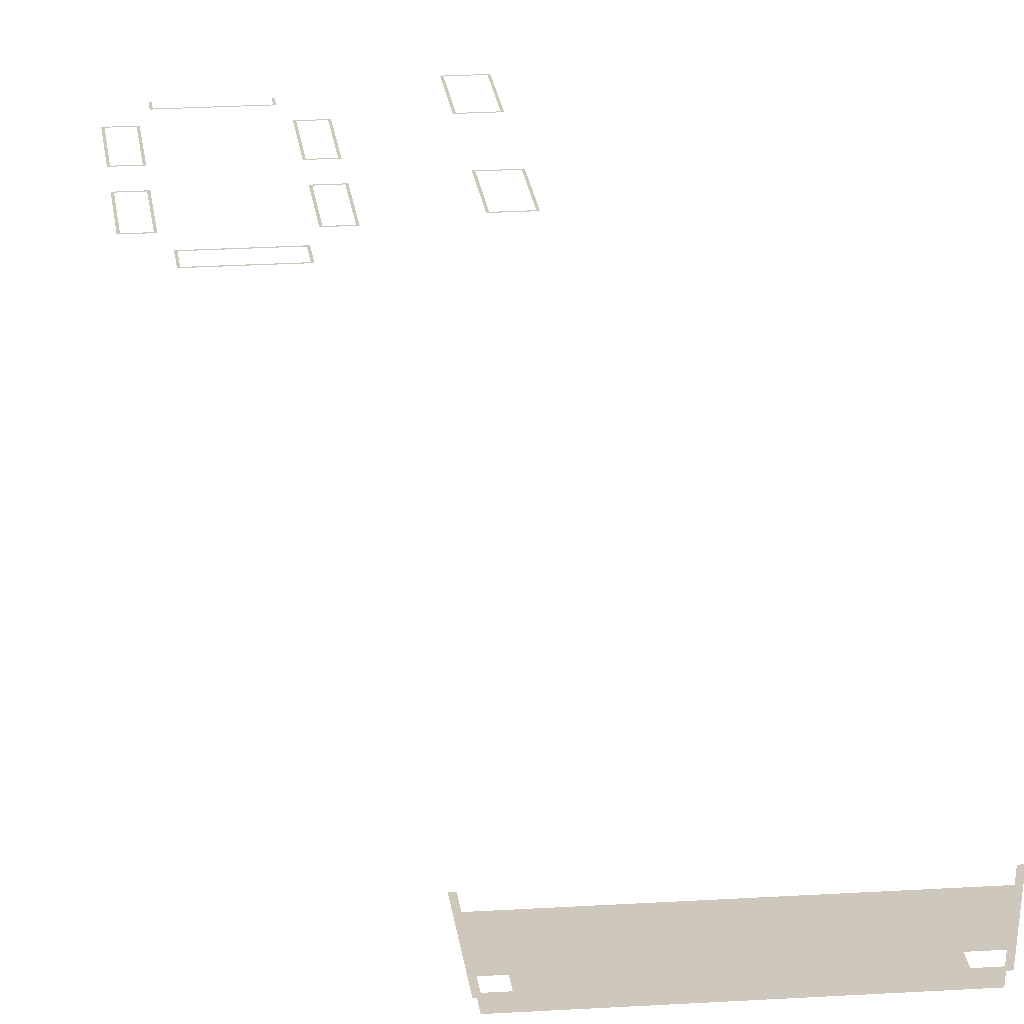
<metadata>
{"format":"obj","ext":"obj","renderer":"f3d","projection":"perspective","resolution":1024,"background":"white","views":[{"elev":21.8,"azim":173.6,"up":"+Y"}]}
</metadata>
<code>
v -3960 -464 -9248
v -3984 -464 -9280
v -4032 -464 -9088
v -4000 -464 -9088
v -3960 -464 -9248
v -4032 -464 -9088
v -3984 -464 -9280
v -3960 -464 -9248
v -2144 -464 -9248
v -2112 -464 -9280
v -3984 -464 -9280
v -2144 -464 -9248
v -2112 -464 -9248
v -2112 -464 -9280
v -2144 -464 -9248
v -2112 -464 -9248
v -2144 -464 -9248
v -2144 -464 -9088
v -2112 -464 -9088
v -2112 -464 -9248
v -2144 -464 -9088
v -4000 -544 -9088
v -3872 -544 -9088
v -2272 -544 -9088
v -3960 -544 -9248
v -4000 -544 -9088
v -2272 -544 -9088
v -2144 -544 -9248
v -3960 -544 -9248
v -2272 -544 -9088
v -2144 -544 -9088
v -2144 -544 -9248
v -2272 -544 -9088
v -3984 -464 -9920
v -3960 -464 -9952
v -4000 -464 -1.011e+04
v -4032 -464 -1.011e+04
v -3984 -464 -9920
v -4000 -464 -1.011e+04
v -2144 -464 -9952
v -3960 -464 -9952
v -3984 -464 -9920
v -2112 -464 -9952
v -2144 -464 -9952
v -3984 -464 -9920
v -2112 -464 -9920
v -2112 -464 -9952
v -3984 -464 -9920
v -2112 -464 -9952
v -2112 -464 -1.011e+04
v -2144 -464 -1.011e+04
v -2144 -464 -9952
v -2112 -464 -9952
v -2144 -464 -1.011e+04
v -3872 -544 -1.011e+04
v -4000 -544 -1.011e+04
v -3960 -544 -9952
v -2272 -544 -1.011e+04
v -3872 -544 -1.011e+04
v -3960 -544 -9952
v -2144 -544 -1.011e+04
v -2272 -544 -1.011e+04
v -3960 -544 -9952
v -2144 -544 -9952
v -2144 -544 -1.011e+04
v -3960 -544 -9952
v -4192 -464 -1.075e+04
v -4064 -464 -1.024e+04
v -4032 -464 -1.024e+04
v -4160 -464 -1.075e+04
v -4192 -464 -1.075e+04
v -4032 -464 -1.024e+04
v -2112 -464 -1.075e+04
v -2144 -464 -1.075e+04
v -2144 -464 -1.024e+04
v -2112 -464 -1.024e+04
v -2112 -464 -1.075e+04
v -2144 -464 -1.024e+04
v -4032 -544 -1.024e+04
v -3872 -544 -1.024e+04
v -2272 -544 -1.024e+04
v -4160 -544 -1.075e+04
v -4032 -544 -1.024e+04
v -2272 -544 -1.024e+04
v -2144 -544 -1.075e+04
v -4160 -544 -1.075e+04
v -2272 -544 -1.024e+04
v -2144 -544 -1.024e+04
v -2144 -544 -1.075e+04
v -2272 -544 -1.024e+04
v -4032 -464 -1.011e+04
v -4000 -464 -1.011e+04
v -4032 -464 -1.024e+04
v -4064 -464 -1.024e+04
v -4032 -464 -1.011e+04
v -4032 -464 -1.024e+04
v -2272 -544 -1.024e+04
v -3872 -544 -1.024e+04
v -3872 -544 -1.011e+04
v -2272 -544 -1.011e+04
v -2272 -544 -1.024e+04
v -3872 -544 -1.011e+04
v -2112 -464 -1.024e+04
v -2144 -464 -1.024e+04
v -2144 -464 -1.011e+04
v -2112 -464 -1.011e+04
v -2112 -464 -1.024e+04
v -2144 -464 -1.011e+04
v -4032 -464 -8960
v -4000 -464 -9088
v -4032 -464 -9088
v -4160 -464 -8448
v -4032 -464 -8960
v -4032 -464 -9088
v -4192 -464 -8448
v -4160 -464 -8448
v -4032 -464 -9088
v -2112 -464 -8448
v -2112 -464 -8960
v -2144 -464 -8960
v -2144 -464 -8448
v -2112 -464 -8448
v -2144 -464 -8960
v -2272 -544 -8960
v -3872 -544 -8960
v -4032 -544 -8960
v -2144 -544 -8960
v -2272 -544 -8960
v -4032 -544 -8960
v -2144 -544 -8448
v -2144 -544 -8960
v -4032 -544 -8960
v -4160 -544 -8448
v -2144 -544 -8448
v -4032 -544 -8960
v -3872 -544 -9088
v -3872 -544 -8960
v -2272 -544 -8960
v -2272 -544 -9088
v -3872 -544 -9088
v -2272 -544 -8960
v -2112 -464 -9088
v -2144 -464 -9088
v -2144 -464 -8960
v -2112 -464 -8960
v -2112 -464 -9088
v -2144 -464 -8960
v -1972 -464 -1408
v -1972 -464 -1424
v -2160 -464 -1424
v -2176 -464 -1408
v -1972 -464 -1408
v -2160 -464 -1424
v -2176 -464 -1424
v -2176 -464 -1408
v -2160 -464 -1424
v -2160 -464 -1648
v -1972 -464 -1648
v -1972 -464 -1664
v -2176 -464 -1648
v -2160 -464 -1648
v -1972 -464 -1664
v -2176 -464 -1664
v -2176 -464 -1648
v -1972 -464 -1664
v -2176 -464 -1648
v -2176 -464 -1424
v -2160 -464 -1424
v -2160 -464 -1648
v -2176 -464 -1648
v -2160 -464 -1424
v -2256 -464 -528
v -2416 -464 -528
v -2432 -464 -528
v -2240 -464 -528
v -2256 -464 -528
v -2432 -464 -528
v -2240 -464 -512
v -2240 -464 -528
v -2432 -464 -528
v -2432 -464 -512
v -2240 -464 -512
v -2432 -464 -528
v -2256 -464 -1136
v -2256 -464 -528
v -2240 -464 -528
v -2240 -464 -1136
v -2256 -464 -1136
v -2240 -464 -528
v -2432 -464 -1136
v -2432 -464 -528
v -2416 -464 -528
v -2416 -464 -1136
v -2432 -464 -1136
v -2416 -464 -528
v -2432 -464 -1136
v -2416 -464 -1136
v -2256 -464 -1136
v -2432 -464 -1152
v -2432 -464 -1136
v -2256 -464 -1136
v -2240 -464 -1152
v -2432 -464 -1152
v -2256 -464 -1136
v -2240 -464 -1136
v -2240 -464 -1152
v -2256 -464 -1136
v -3024 -336 -784
v -3248 -336 -784
v -3264 -336 -784
v -3008 -336 -784
v -3024 -336 -784
v -3264 -336 -784
v -3008 -336 -768
v -3008 -336 -784
v -3264 -336 -784
v -3264 -336 -768
v -3008 -336 -768
v -3264 -336 -784
v -3264 -336 -1392
v -3248 -336 -1392
v -3024 -336 -1392
v -3264 -336 -1408
v -3264 -336 -1392
v -3024 -336 -1392
v -3008 -336 -1408
v -3264 -336 -1408
v -3024 -336 -1392
v -3008 -336 -1392
v -3008 -336 -1408
v -3024 -336 -1392
v -3008 -336 -1392
v -3024 -336 -1392
v -3024 -336 -784
v -3008 -336 -784
v -3008 -336 -1392
v -3024 -336 -784
v -3264 -336 -1392
v -3264 -336 -784
v -3248 -336 -784
v -3248 -336 -1392
v -3264 -336 -1392
v -3248 -336 -784
v -2256 -464 -112
v -2256 -464 432
v -2240 -464 448
v -2240 -464 -112
v -2256 -464 -112
v -2240 -464 448
v -2432 -464 -112
v -2432 -464 256
v -2416 -464 272
v -2416 -464 -112
v -2432 -464 -112
v -2416 -464 272
v -2432 -464 -112
v -2416 -464 -112
v -2256 -464 -112
v -2432 -464 -128
v -2432 -464 -112
v -2256 -464 -112
v -2240 -464 -128
v -2432 -464 -128
v -2256 -464 -112
v -2240 -464 -112
v -2240 -464 -128
v -2256 -464 -112
v -3024 -336 752
v -3248 -336 752
v -3264 -336 752
v -3008 -336 752
v -3024 -336 752
v -3264 -336 752
v -3008 -336 768
v -3008 -336 752
v -3264 -336 752
v -3264 -336 768
v -3008 -336 768
v -3264 -336 752
v -3024 -336 144
v -3024 -336 752
v -3008 -336 752
v -3008 -336 144
v -3024 -336 144
v -3008 -336 752
v -3264 -336 144
v -3264 -336 752
v -3248 -336 752
v -3248 -336 144
v -3264 -336 144
v -3248 -336 752
v -3248 -336 144
v -3024 -336 144
v -3008 -336 144
v -3264 -336 144
v -3248 -336 144
v -3008 -336 144
v -3264 -336 128
v -3264 -336 144
v -3008 -336 144
v -3008 -336 128
v -3264 -336 128
v -3008 -336 144
v -2256 -464 496
v -2416 -464 496
v -2432 -464 496
v -2240 -464 496
v -2256 -464 496
v -2432 -464 496
v -2240 -464 512
v -2240 -464 496
v -2432 -464 496
v -2432 -464 512
v -2240 -464 512
v -2432 -464 496
v -2256 -464 496
v -2240 -464 496
v -2240 -464 448
v -2256 -464 432
v -2256 -464 496
v -2240 -464 448
v -2432 -464 496
v -2416 -464 496
v -2416 -464 272
v -2432 -464 256
v -2432 -464 496
v -2416 -464 272
v -2176 -464 784
v -2160 -464 784
v -1972 -464 784
v -2176 -464 768
v -2176 -464 784
v -1972 -464 784
v -1972 -464 768
v -2176 -464 768
v -1972 -464 784
v -2176 -464 784
v -2176 -464 896
v -2160 -464 896
v -2160 -464 784
v -2176 -464 784
v -2160 -464 896
v -1972 -464 768
v -1972 -464 784
v -1552 -464 784
v -1536 -464 768
v -1972 -464 768
v -1552 -464 784
v -1536 -464 784
v -1536 -464 768
v -1552 -464 784
v -1536 -464 784
v -1552 -464 784
v -1552 -464 896
v -1536 -464 896
v -1536 -464 784
v -1552 -464 896
v -1696 -464 -1408
v -1696 -464 -1424
v -1972 -464 -1424
v -1972 -464 -1408
v -1696 -464 -1408
v -1972 -464 -1424
v -1696 -464 -1648
v -1696 -464 -1664
v -1972 -464 -1664
v -1972 -464 -1648
v -1696 -464 -1648
v -1972 -464 -1664
v -1280 -464 -80
v -1280 -464 -112
v -1296 -464 -112
v -1280 -464 80
v -1280 -464 -80
v -1296 -464 -112
v -1280 -464 384
v -1280 -464 80
v -1296 -464 -112
v -1280 -464 496
v -1280 -464 384
v -1296 -464 -112
v -1296 -464 496
v -1280 -464 496
v -1296 -464 -112
v -1456 -464 496
v -1456 -464 -112
v -1472 -464 -112
v -1472 -464 496
v -1456 -464 496
v -1472 -464 -112
v -1472 -464 -112
v -1456 -464 -112
v -1296 -464 -112
v -1472 -464 -128
v -1472 -464 -112
v -1296 -464 -112
v -1280 -464 -128
v -1472 -464 -128
v -1296 -464 -112
v -1280 -464 -112
v -1280 -464 -128
v -1296 -464 -112
v -1296 -464 496
v -1456 -464 496
v -1472 -464 496
v -1280 -464 496
v -1296 -464 496
v -1472 -464 496
v -1280 -464 512
v -1280 -464 496
v -1472 -464 496
v -1472 -464 512
v -1280 -464 512
v -1472 -464 496
v -1296 -464 -528
v -1456 -464 -528
v -1472 -464 -528
v -1280 -464 -528
v -1296 -464 -528
v -1472 -464 -528
v -1280 -464 -512
v -1280 -464 -528
v -1472 -464 -528
v -1472 -464 -512
v -1280 -464 -512
v -1472 -464 -528
v -1296 -464 -1136
v -1296 -464 -528
v -1280 -464 -528
v -1280 -464 -1136
v -1296 -464 -1136
v -1280 -464 -528
v -1472 -464 -1136
v -1472 -464 -528
v -1456 -464 -528
v -1456 -464 -1136
v -1472 -464 -1136
v -1456 -464 -528
v -1472 -464 -1136
v -1456 -464 -1136
v -1296 -464 -1136
v -1472 -464 -1152
v -1472 -464 -1136
v -1296 -464 -1136
v -1280 -464 -1152
v -1472 -464 -1152
v -1296 -464 -1136
v -1280 -464 -1136
v -1280 -464 -1152
v -1296 -464 -1136
v -1536 -464 -1424
v -1552 -464 -1424
v -1696 -464 -1424
v -1536 -464 -1408
v -1536 -464 -1424
v -1696 -464 -1424
v -1696 -464 -1408
v -1536 -464 -1408
v -1696 -464 -1424
v -1536 -464 -1648
v -1536 -464 -1664
v -1696 -464 -1664
v -1552 -464 -1648
v -1536 -464 -1648
v -1696 -464 -1664
v -1696 -464 -1648
v -1552 -464 -1648
v -1696 -464 -1664
v -1536 -464 -1648
v -1552 -464 -1648
v -1552 -464 -1424
v -1536 -464 -1424
v -1536 -464 -1648
v -1552 -464 -1424
f 1 2 3
f 4 5 6
f 7 8 9
f 10 11 12
f 13 14 15
f 16 17 18
f 19 20 21
f 22 23 24
f 25 26 27
f 28 29 30
f 31 32 33
f 34 35 36
f 37 38 39
f 40 41 42
f 43 44 45
f 46 47 48
f 49 50 51
f 52 53 54
f 55 56 57
f 58 59 60
f 61 62 63
f 64 65 66
f 67 68 69
f 70 71 72
f 73 74 75
f 76 77 78
f 79 80 81
f 82 83 84
f 85 86 87
f 88 89 90
f 91 92 93
f 94 95 96
f 97 98 99
f 100 101 102
f 103 104 105
f 106 107 108
f 109 110 111
f 112 113 114
f 115 116 117
f 118 119 120
f 121 122 123
f 124 125 126
f 127 128 129
f 130 131 132
f 133 134 135
f 136 137 138
f 139 140 141
f 142 143 144
f 145 146 147
f 148 149 150
f 151 152 153
f 154 155 156
f 157 158 159
f 160 161 162
f 163 164 165
f 166 167 168
f 169 170 171
f 172 173 174
f 175 176 177
f 178 179 180
f 181 182 183
f 184 185 186
f 187 188 189
f 190 191 192
f 193 194 195
f 196 197 198
f 199 200 201
f 202 203 204
f 205 206 207
f 208 209 210
f 211 212 213
f 214 215 216
f 217 218 219
f 220 221 222
f 223 224 225
f 226 227 228
f 229 230 231
f 232 233 234
f 235 236 237
f 238 239 240
f 241 242 243
f 244 245 246
f 247 248 249
f 250 251 252
f 253 254 255
f 256 257 258
f 259 260 261
f 262 263 264
f 265 266 267
f 268 269 270
f 271 272 273
f 274 275 276
f 277 278 279
f 280 281 282
f 283 284 285
f 286 287 288
f 289 290 291
f 292 293 294
f 295 296 297
f 298 299 300
f 301 302 303
f 304 305 306
f 307 308 309
f 310 311 312
f 313 314 315
f 316 317 318
f 319 320 321
f 322 323 324
f 325 326 327
f 328 329 330
f 331 332 333
f 334 335 336
f 337 338 339
f 340 341 342
f 343 344 345
f 346 347 348
f 349 350 351
f 352 353 354
f 355 356 357
f 358 359 360
f 361 362 363
f 364 365 366
f 367 368 369
f 370 371 372
f 373 374 375
f 376 377 378
f 379 380 381
f 382 383 384
f 385 386 387
f 388 389 390
f 391 392 393
f 394 395 396
f 397 398 399
f 400 401 402
f 403 404 405
f 406 407 408
f 409 410 411
f 412 413 414
f 415 416 417
f 418 419 420
f 421 422 423
f 424 425 426
f 427 428 429
f 430 431 432
f 433 434 435
f 436 437 438
f 439 440 441
f 442 443 444
f 445 446 447
f 448 449 450
f 451 452 453
f 454 455 456
f 457 458 459
f 460 461 462
f 463 464 465
f 466 467 468
f 469 470 471
f 472 473 474

</code>
